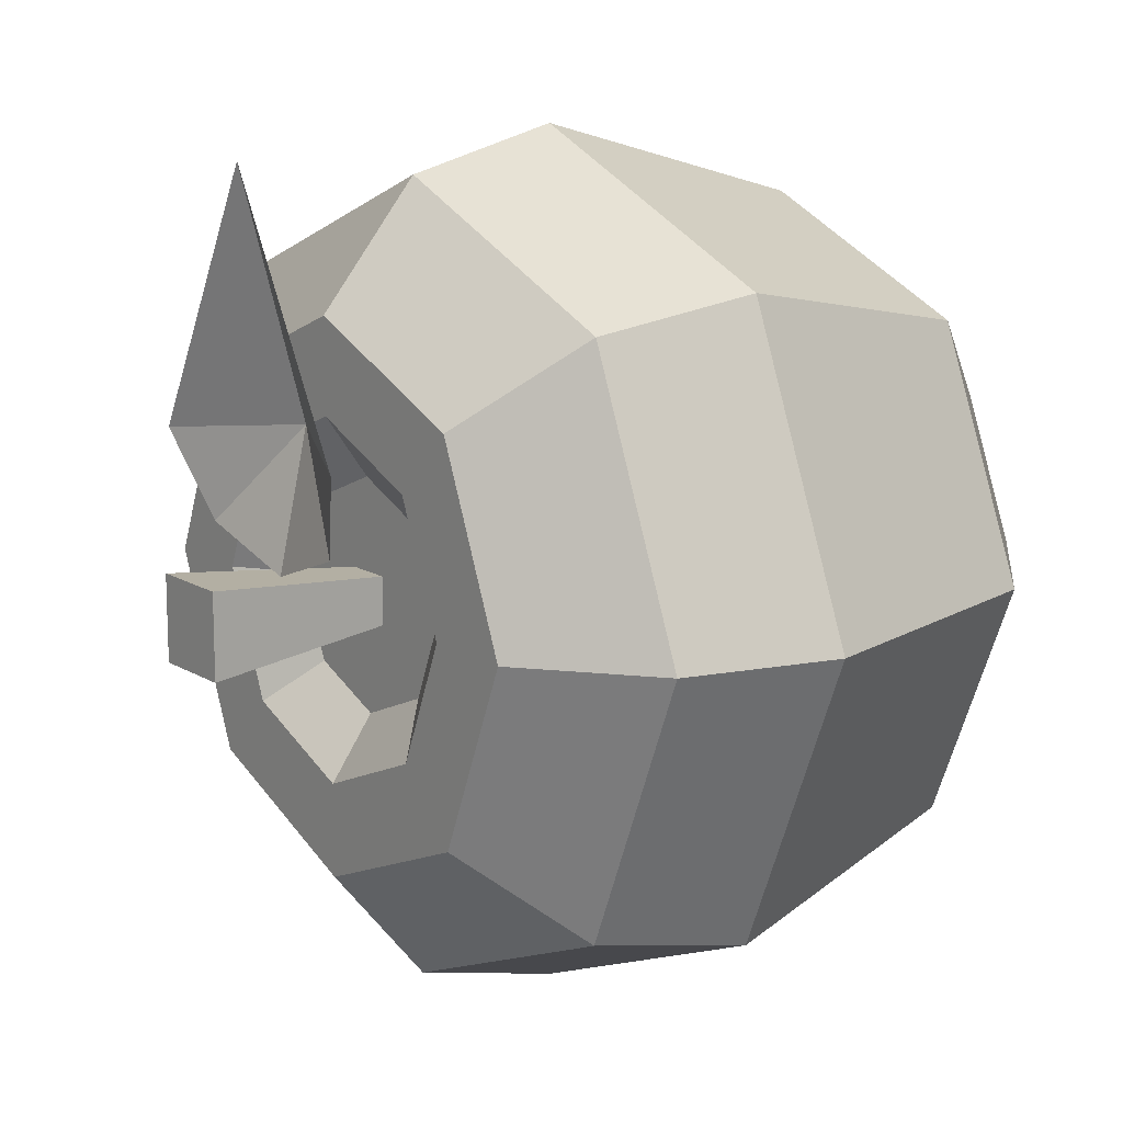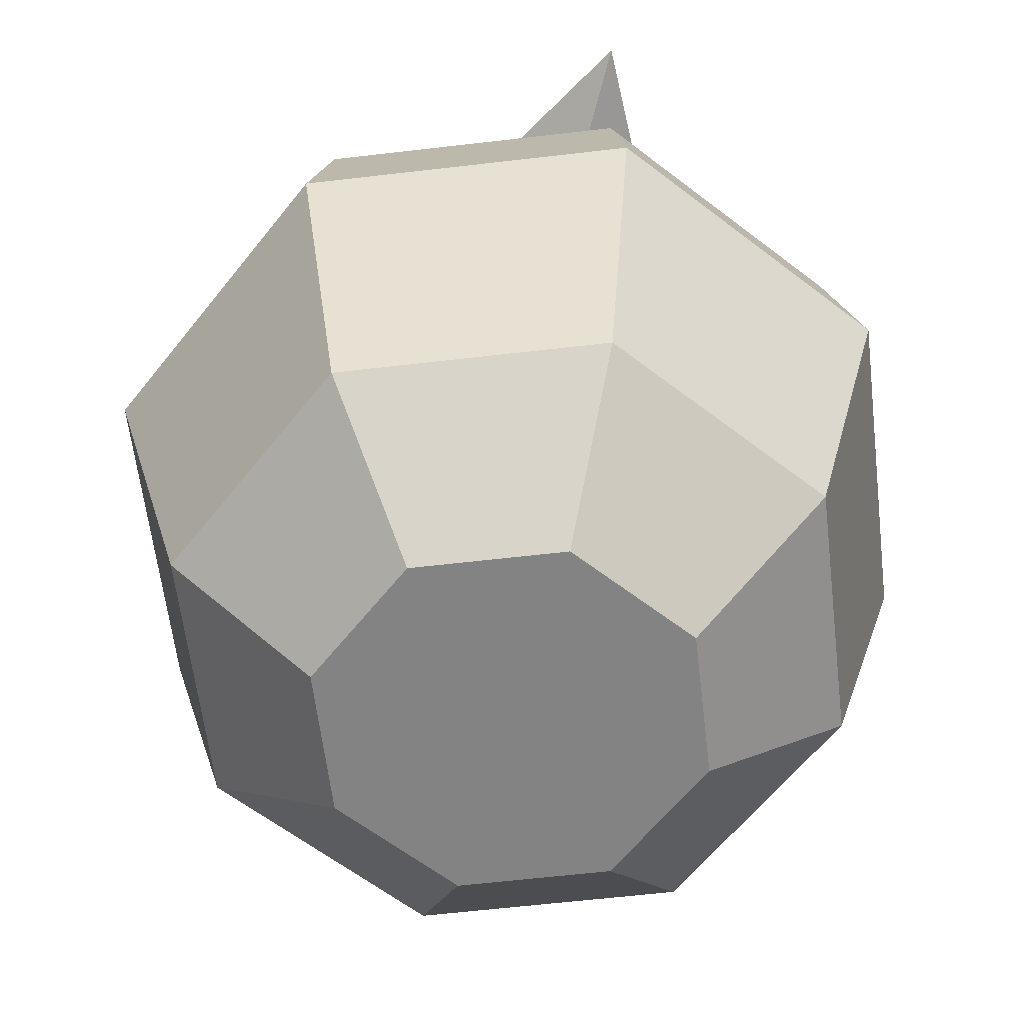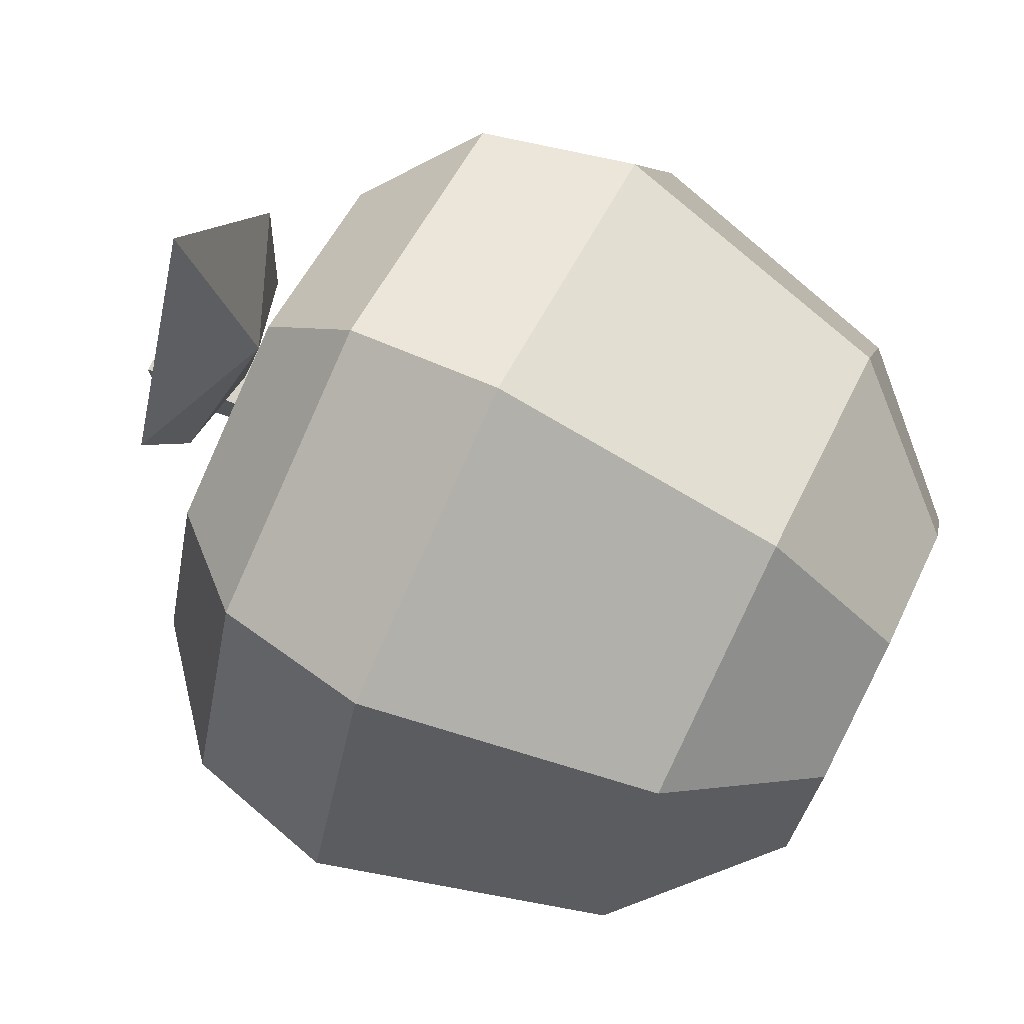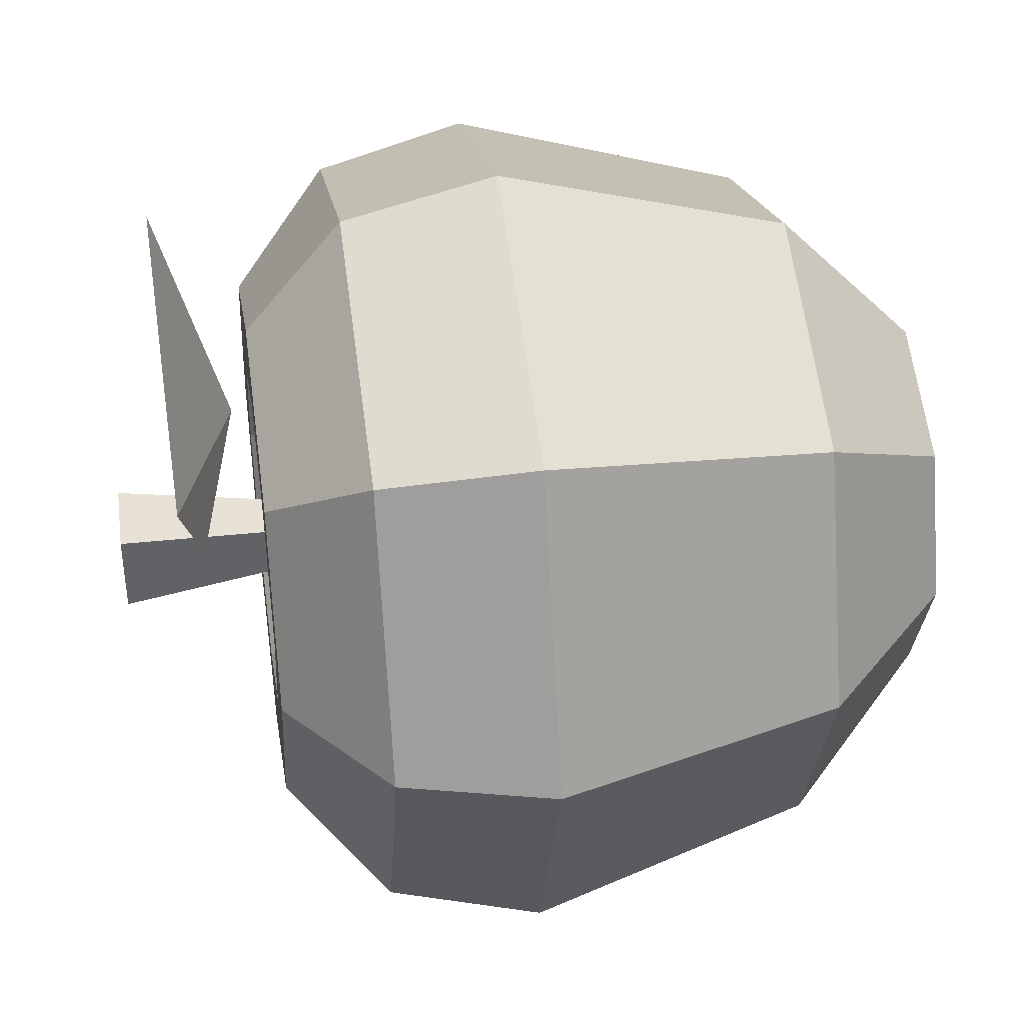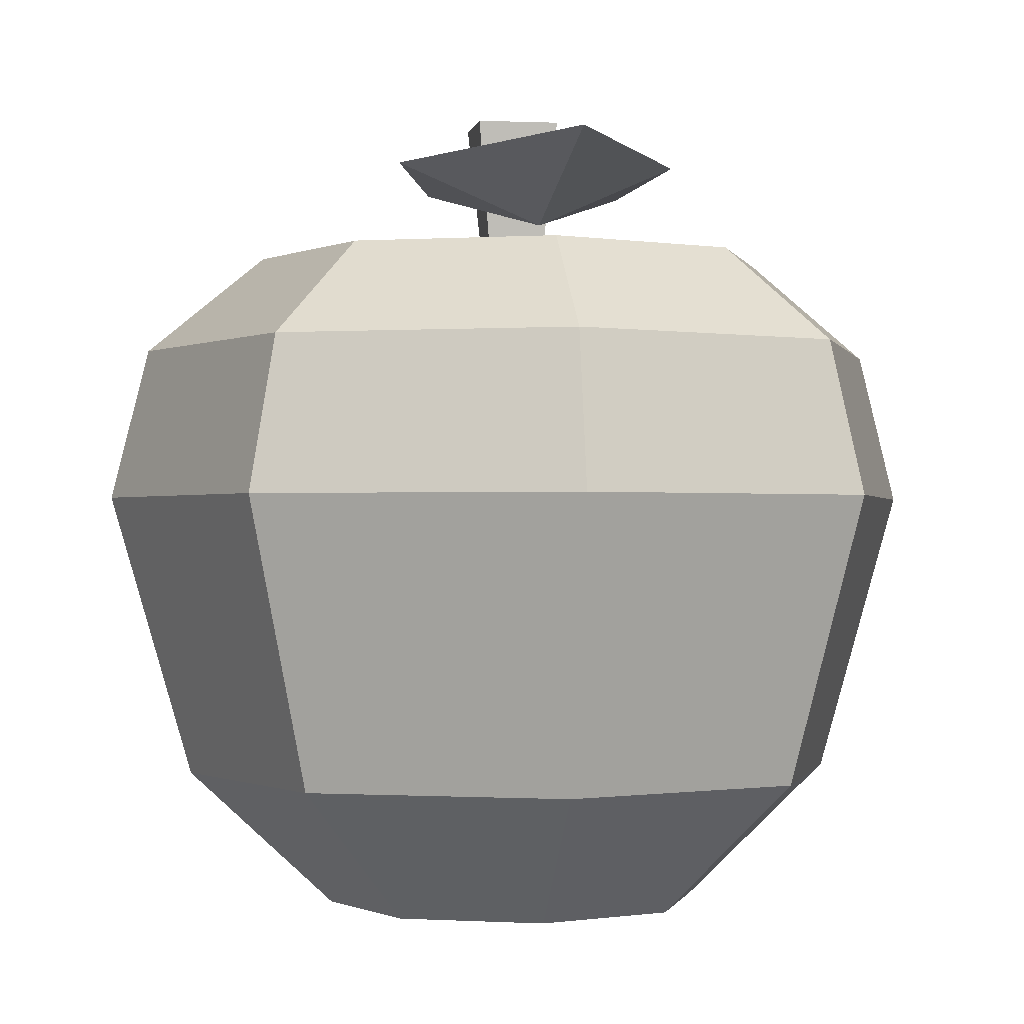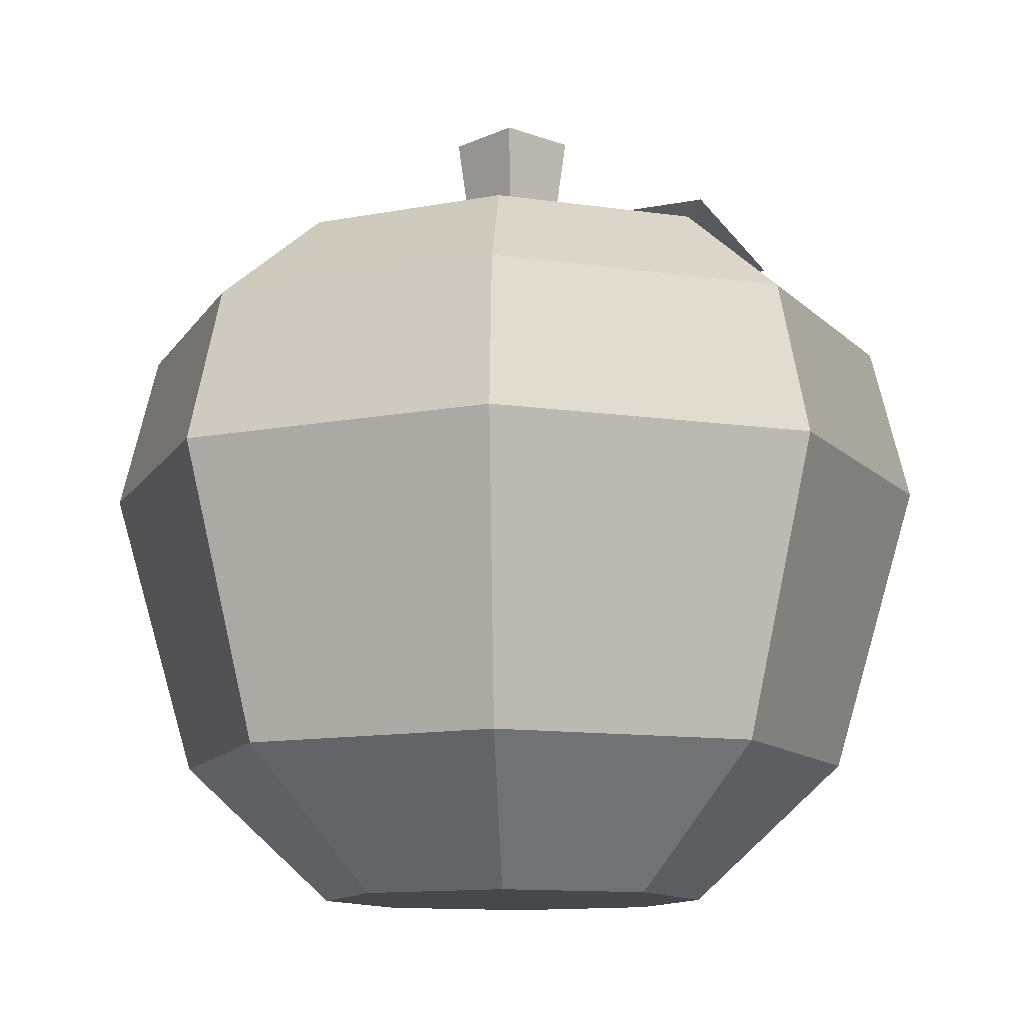
<metadata>
{"format":"obj","ext":"obj","renderer":"f3d","projection":"perspective","resolution":1024,"background":"white","views":[{"elev":13.8,"azim":-126.8,"up":"+Z"},{"elev":-61.2,"azim":-15.7,"up":"+Y"},{"elev":75.4,"azim":-63.6,"up":"+Z"},{"elev":40.0,"azim":-98.3,"up":"+Z"},{"elev":-0.6,"azim":-9.3,"up":"+Y"},{"elev":-11.6,"azim":-132.2,"up":"+Y"}]}
</metadata>
<code>
o apple
v -0.03164 0 -0.03164
v -0.03164 -0 0.03164
v -0.04474 0 0
v -0 0 -0.04474
v 0 -0 0.04474
v 0.03164 0 -0.03164
v 0.03164 -0 0.03164
v 0.04474 0 -0
v 0.05583 0.03196 -0.05583
v -0 0.03196 -0.07896
v -0.05583 0.03196 -0.05583
v 0 0.03196 0.07896
v -0.05583 0.03196 0.05583
v 0.05583 0.03196 0.05583
v 0.07896 0.03196 -0
v -0.07896 0.03196 0
v -0.04358 0.157 0.04358
v -0.04358 0.157 -0.04358
v -0.06163 0.157 0
v -0.04036 0.157 0
v -0.02854 0.157 0.02854
v 0 0.157 0.06163
v 0 0.157 0.04036
v 0.02854 0.157 0.02854
v 0.04358 0.157 0.04358
v 0.04036 0.157 -0
v -0.02854 0.157 -0.02854
v -0 0.157 -0.06163
v -0 0.157 -0.04036
v 0.02854 0.157 -0.02854
v 0.04358 0.157 -0.04358
v 0.06163 0.157 -0
v 0.02623 0.147 0
v 0.01855 0.147 -0.01855
v 0 0.147 0.02623
v 0.01855 0.147 0.01855
v 0.0694 0.09866 -0.0694
v 0.08931 0.1342 -0
v 0.09815 0.09866 -0
v 0.06316 0.1342 -0.06316
v 0.0694 0.09866 0.0694
v -0.09815 0.09866 0
v -0.0694 0.09866 0.0694
v -0 0.09866 -0.09815
v -0.0694 0.09866 -0.0694
v -0 0.1342 -0.08931
v 0.06316 0.1342 0.06316
v 0 0.09866 0.09815
v 0 0.1342 0.08931
v -0.06316 0.1342 -0.06316
v -0.08931 0.1342 0
v -0.06316 0.1342 0.06316
v -0.01855 0.147 -0.01855
v -0 0.147 -0.02623
v -0.02623 0.147 0
v -0.01855 0.147 0.01855
v -0.005381 0.147 0.005381
v 0.005381 0.147 0.005381
v 0.005381 0.147 -0.005381
v -0.005381 0.147 -0.005381
v 0.00961 0.1908 0.00961
v -0.00961 0.1908 0.00961
v 0.00961 0.1908 -0.00961
v -0.00961 0.1908 -0.00961
v 0.02291 0.1711 0.01564
v 0 0.1689 0.007495
v 0 0.1618 0.0392
v 0.0324 0.1763 0.03531
v -0.02291 0.1711 0.01564
v -0.0324 0.1763 0.03531
v 0 0.1768 0.09483
f 1 2 3
f 2 1 4
f 2 4 5
f 5 4 6
f 5 6 7
f 7 6 8
f 9 4 10
f 4 9 6
f 10 1 11
f 1 10 4
f 2 12 13
f 12 2 5
f 8 14 7
f 14 8 15
f 3 13 16
f 13 3 2
f 7 12 5
f 12 7 14
f 9 8 6
f 8 9 15
f 11 3 16
f 3 11 1
f 17 18 19
f 18 17 20
f 20 17 21
f 21 17 22
f 21 22 23
f 23 22 24
f 24 22 25
f 24 25 26
f 27 18 20
f 18 27 28
f 28 27 29
f 28 29 30
f 28 30 31
f 31 30 26
f 31 26 25
f 31 25 32
f 33 30 34
f 30 33 26
f 24 35 23
f 35 24 36
f 24 33 36
f 33 24 26
f 37 38 39
f 38 37 40
f 14 39 41
f 39 14 15
f 42 13 43
f 13 42 16
f 44 9 10
f 9 44 37
f 45 16 42
f 16 45 11
f 46 37 44
f 37 46 40
f 47 48 41
f 48 47 49
f 50 42 51
f 42 50 45
f 15 37 39
f 37 15 9
f 52 42 43
f 42 52 51
f 41 12 14
f 12 41 48
f 39 47 41
f 47 39 38
f 50 44 45
f 44 50 46
f 48 13 12
f 13 48 43
f 45 10 11
f 10 45 44
f 49 43 48
f 43 49 52
f 53 29 27
f 29 53 54
f 34 29 54
f 29 34 30
f 55 27 20
f 27 55 53
f 21 55 20
f 55 21 56
f 23 56 21
f 56 23 35
f 56 53 55
f 53 56 35
f 53 35 57
f 57 35 58
f 58 35 36
f 58 36 59
f 60 53 57
f 53 60 54
f 54 60 59
f 54 59 34
f 34 59 36
f 34 36 33
f 31 46 28
f 46 31 40
f 19 50 51
f 50 19 18
f 18 46 50
f 46 18 28
f 49 25 22
f 25 49 47
f 47 32 25
f 32 47 38
f 49 17 52
f 17 49 22
f 32 40 31
f 40 32 38
f 52 19 51
f 19 52 17
f 61 57 58
f 57 61 62
f 58 63 61
f 63 58 59
f 61 64 62
f 64 61 63
f 64 59 60
f 59 64 63
f 64 57 62
f 57 64 60
f 65 66 67
f 68 65 67
f 67 69 70
f 68 67 71
f 67 70 71
f 66 69 67

</code>
